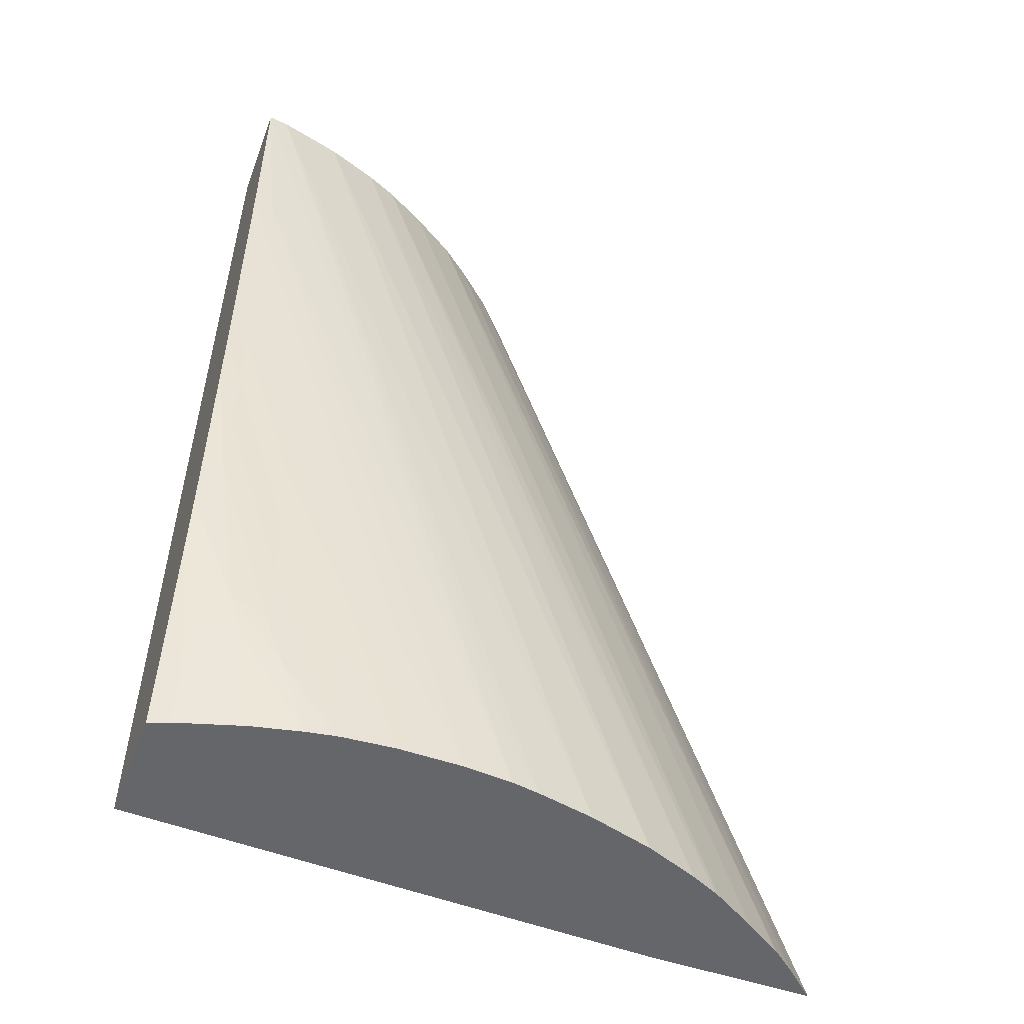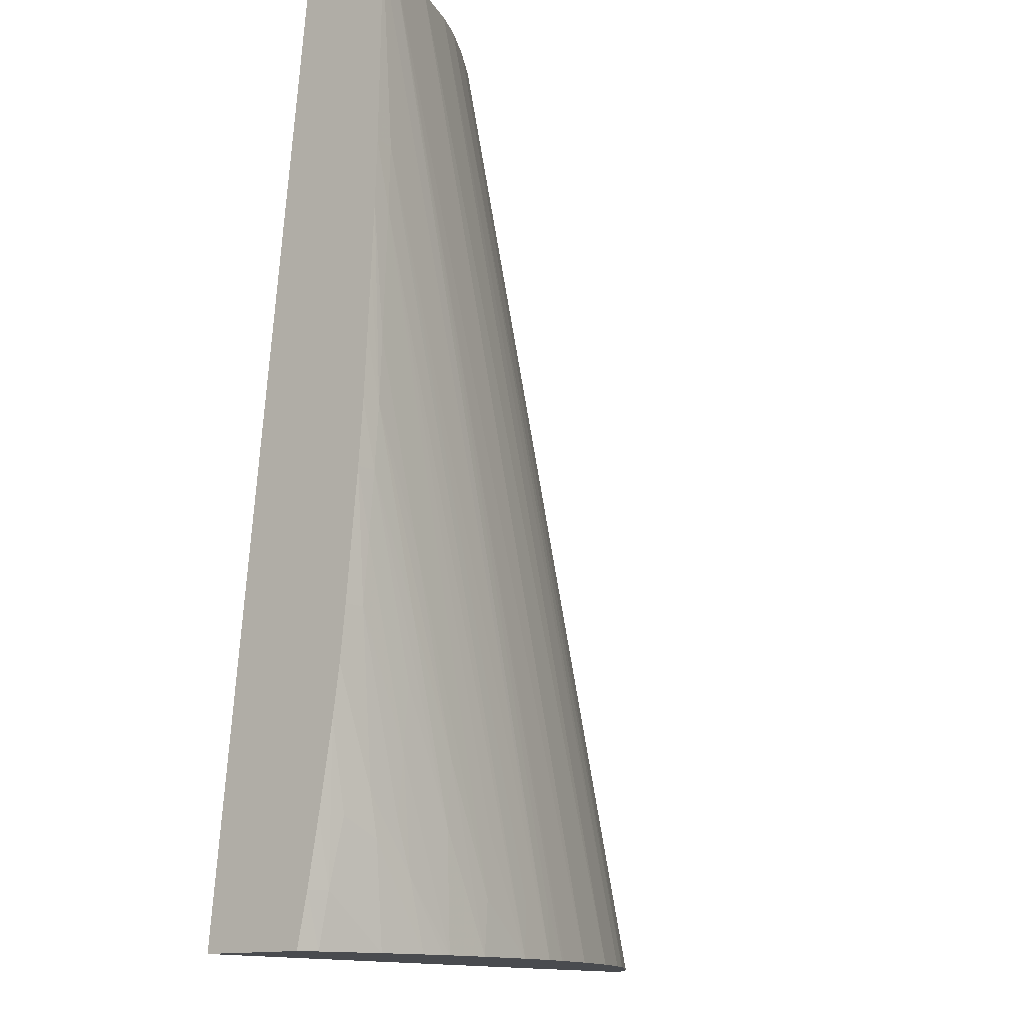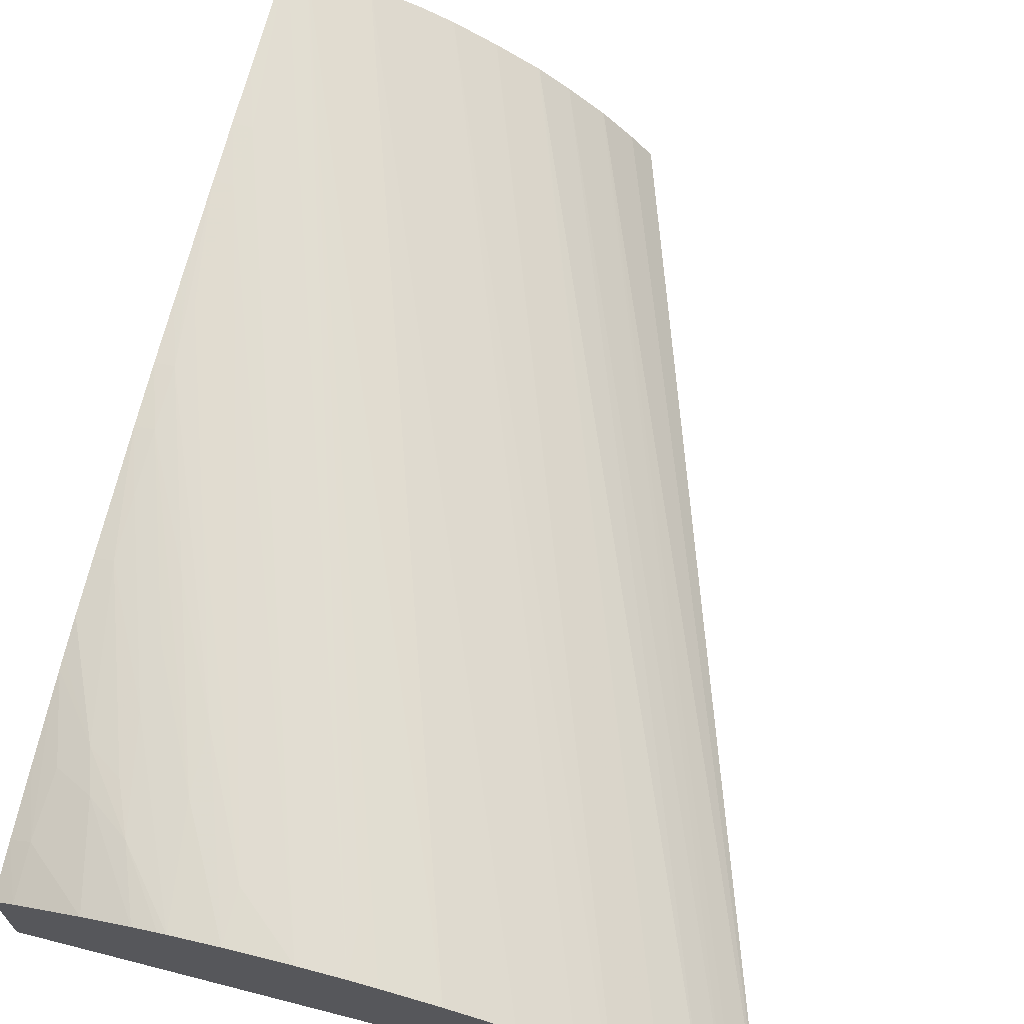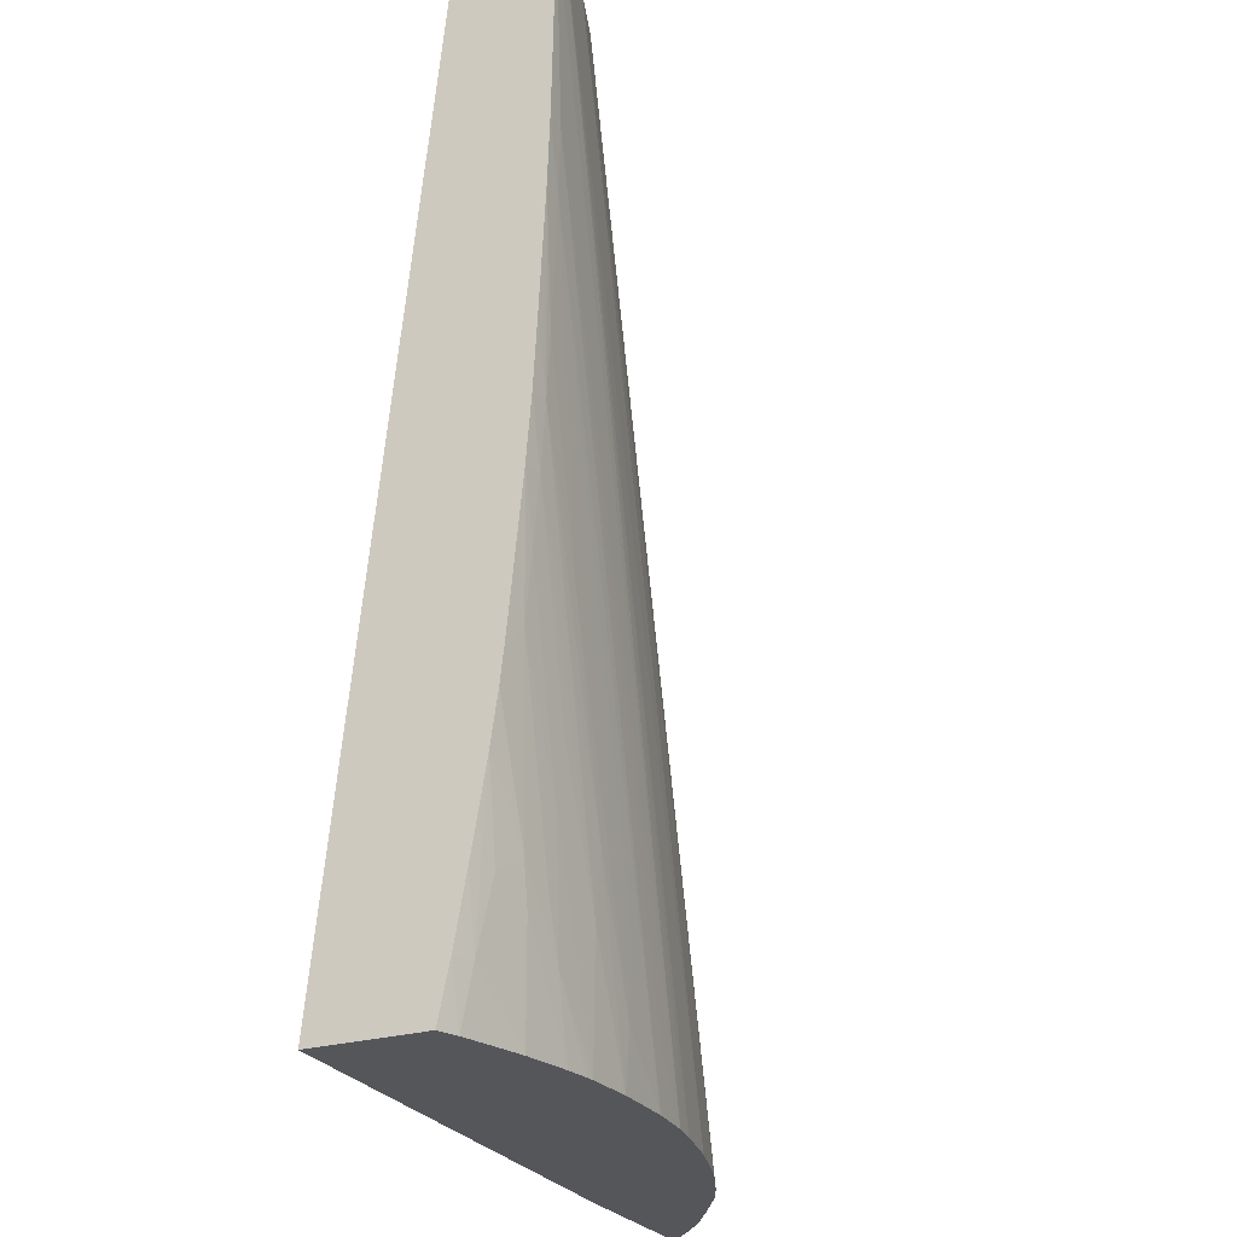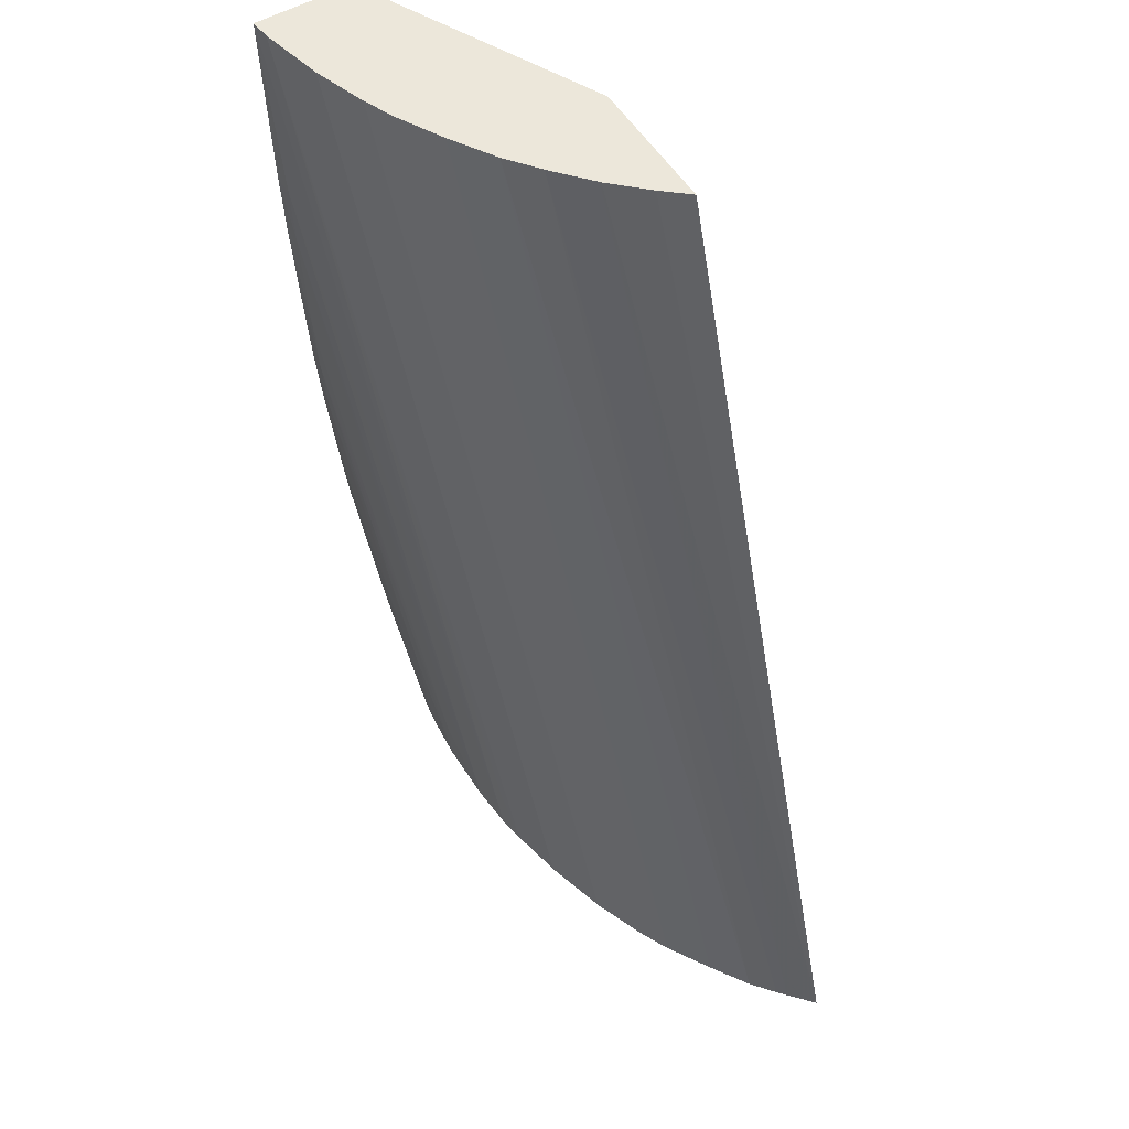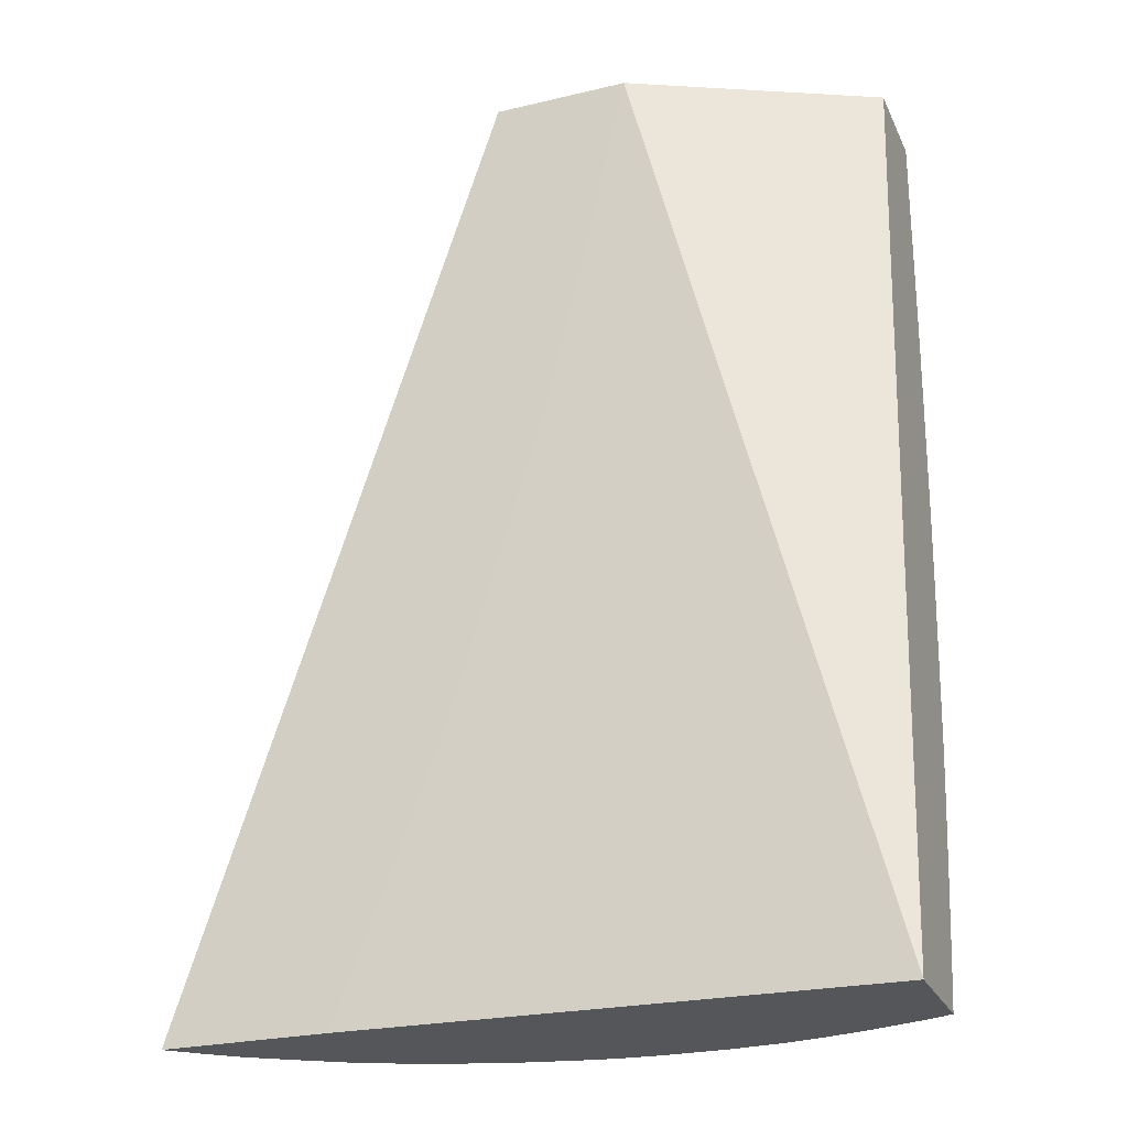
<metadata>
{"format":"obj","ext":"obj","renderer":"f3d","projection":"perspective","resolution":1024,"background":"white","views":[{"elev":-51.7,"azim":159.5,"up":"+Z"},{"elev":-13.8,"azim":127.6,"up":"+Z"},{"elev":67.0,"azim":-166.0,"up":"+Y"},{"elev":-25.7,"azim":115.6,"up":"+Z"},{"elev":53.8,"azim":-121.4,"up":"+Z"},{"elev":-25.9,"azim":20.7,"up":"+Z"}]}
</metadata>
<code>
v 3.69 0.4142 -0.4761
v 3.683 0.4133 -0.4761
v 3.69 0.3787 -0.4761
v 3.69 0.4134 -0.5216
v 3.683 0.4127 -0.5445
v 3.574 0.3993 -0.8165
v 3.66 0.4079 -0.4761
v 3.576 0.3993 -0.797
v 3.565 0.3977 -0.8165
v 3.563 0.3973 -0.8165
v 3.545 0.3934 -0.8165
v 3.604 0.3369 -0.4761
v 3.69 0.3436 -0.8165
v 3.69 0.4129 -0.5445
v 3.683 0.4121 -0.5675
v 3.591 0.4007 -0.8165
v 3.591 0.401 -0.797
v 3.641 0.4017 -0.4761
v 3.522 0.3867 -0.8165
v 3.554 0.3369 -0.4761
v 3.599 0.3369 -0.4987
v 3.543 0.3369 -0.7047
v 3.535 0.3369 -0.7281
v 3.527 0.3369 -0.751
v 3.519 0.3369 -0.7704
v 3.501 0.3369 -0.8165
v 3.69 0.384 -0.8165
v 3.593 0.3369 -0.5213
v 3.589 0.3369 -0.5431
v 3.583 0.3369 -0.5682
v 3.577 0.3369 -0.5905
v 3.571 0.3369 -0.6134
v 3.565 0.3369 -0.6331
v 3.69 0.4121 -0.5675
v 3.683 0.4102 -0.6134
v 3.66 0.4072 -0.6822
v 3.614 0.4019 -0.797
v 3.614 0.4028 -0.774
v 3.614 0.4008 -0.8165
v 3.641 0.4015 -0.4761
v 3.503 0.3791 -0.8165
v 3.562 0.3461 -0.4761
v 3.442 0.3369 -0.8165
v 3.683 0.3869 -0.8165
v 3.69 0.388 -0.7973
v 3.69 0.4109 -0.5905
v 3.683 0.4092 -0.6364
v 3.637 0.404 -0.7511
v 3.631 0.3995 -0.8165
v 3.637 0.4026 -0.774
v 3.629 0.3967 -0.4761
v 3.493 0.3744 -0.8165
v 3.573 0.3581 -0.4761
v 3.45 0.3448 -0.8165
v 3.683 0.3908 -0.797
v 3.66 0.3939 -0.8165
v 3.69 0.3923 -0.7734
v 3.69 0.4097 -0.6134
v 3.69 0.4085 -0.6364
v 3.683 0.4076 -0.6593
v 3.66 0.4059 -0.7052
v 3.652 0.3994 -0.7912
v 3.634 0.399 -0.8165
v 3.66 0.4022 -0.7511
v 3.66 0.4042 -0.7281
v 3.614 0.3883 -0.4761
v 3.492 0.3734 -0.8165
v 3.574 0.3584 -0.4761
v 3.454 0.3477 -0.8165
v 3.667 0.3979 -0.7802
v 3.681 0.3953 -0.7731
v 3.69 0.3975 -0.7427
v 3.69 0.3961 -0.7511
v 3.643 0.3976 -0.8165
v 3.69 0.4067 -0.6593
v 3.683 0.4056 -0.6822
v 3.66 0.4001 -0.7731
v 3.672 0.3989 -0.7649
v 3.683 0.4036 -0.7052
v 3.614 0.3881 -0.4761
v 3.476 0.3637 -0.8165
v 3.598 0.3788 -0.4761
v 3.587 0.3697 -0.4761
v 3.462 0.3546 -0.8165
v 3.69 0.3982 -0.7379
v 3.69 0.4022 -0.7052
v 3.69 0.4013 -0.7134
v 3.69 0.4001 -0.7247
v 3.598 0.3785 -0.4761
f 1 2 7
f 1 7 18
f 1 18 40
f 1 40 51
f 1 51 66
f 1 66 80
f 1 80 82
f 1 82 89
f 1 89 83
f 1 83 68
f 1 68 53
f 1 53 42
f 1 42 20
f 1 20 12
f 1 12 3
f 1 3 13
f 1 13 27
f 1 27 45
f 1 45 57
f 1 57 73
f 1 73 72
f 1 72 85
f 1 85 88
f 1 88 87
f 1 87 86
f 1 86 75
f 1 75 59
f 1 59 58
f 1 58 46
f 1 46 34
f 1 34 14
f 1 14 4
f 1 4 5
f 1 5 6
f 1 6 2
f 2 6 8
f 2 8 9
f 2 9 10
f 2 10 11
f 2 11 7
f 3 12 13
f 4 14 5
f 5 14 15
f 5 15 16
f 5 16 17
f 5 17 6
f 6 17 16
f 6 16 39
f 6 39 49
f 6 49 63
f 6 63 74
f 6 74 56
f 6 56 44
f 6 44 27
f 6 27 13
f 6 13 26
f 6 26 43
f 6 43 54
f 6 54 69
f 6 69 84
f 6 84 81
f 6 81 67
f 6 67 52
f 6 52 41
f 6 41 19
f 6 19 11
f 6 11 10
f 6 10 9
f 6 9 8
f 7 11 19
f 7 19 18
f 12 20 43
f 12 43 26
f 12 26 25
f 12 25 24
f 12 24 23
f 12 23 22
f 12 22 33
f 12 33 32
f 12 32 31
f 12 31 30
f 12 30 29
f 12 29 28
f 12 28 21
f 12 21 13
f 13 22 23
f 13 23 24
f 13 24 25
f 13 25 26
f 13 21 28
f 13 28 29
f 13 29 30
f 13 30 31
f 13 31 32
f 13 32 33
f 13 33 22
f 14 34 15
f 15 34 35
f 15 35 36
f 15 36 37
f 15 37 38
f 15 38 16
f 16 38 37
f 16 37 39
f 18 19 40
f 19 41 40
f 20 42 43
f 27 44 45
f 34 46 47
f 34 47 35
f 35 47 36
f 36 47 48
f 36 48 37
f 37 48 39
f 39 48 50
f 39 50 49
f 40 41 51
f 41 52 51
f 42 53 43
f 43 53 54
f 44 55 45
f 44 56 55
f 45 55 57
f 46 58 47
f 47 59 60
f 47 60 61
f 47 61 48
f 47 58 59
f 48 61 50
f 49 62 63
f 49 50 64
f 49 64 62
f 50 61 60
f 50 60 65
f 50 65 64
f 51 52 66
f 52 67 66
f 53 68 54
f 54 68 69
f 55 56 70
f 55 70 71
f 55 71 72
f 55 72 73
f 55 73 57
f 56 74 70
f 59 75 60
f 60 75 76
f 60 76 64
f 60 64 65
f 62 70 74
f 62 74 63
f 62 64 77
f 62 77 78
f 62 78 70
f 64 76 79
f 64 79 77
f 66 67 80
f 67 81 82
f 67 82 80
f 68 83 69
f 69 83 84
f 70 78 71
f 71 78 72
f 72 78 85
f 75 86 79
f 75 79 76
f 77 79 78
f 78 79 87
f 78 87 88
f 78 88 85
f 79 86 87
f 81 84 89
f 81 89 82
f 83 89 84

</code>
